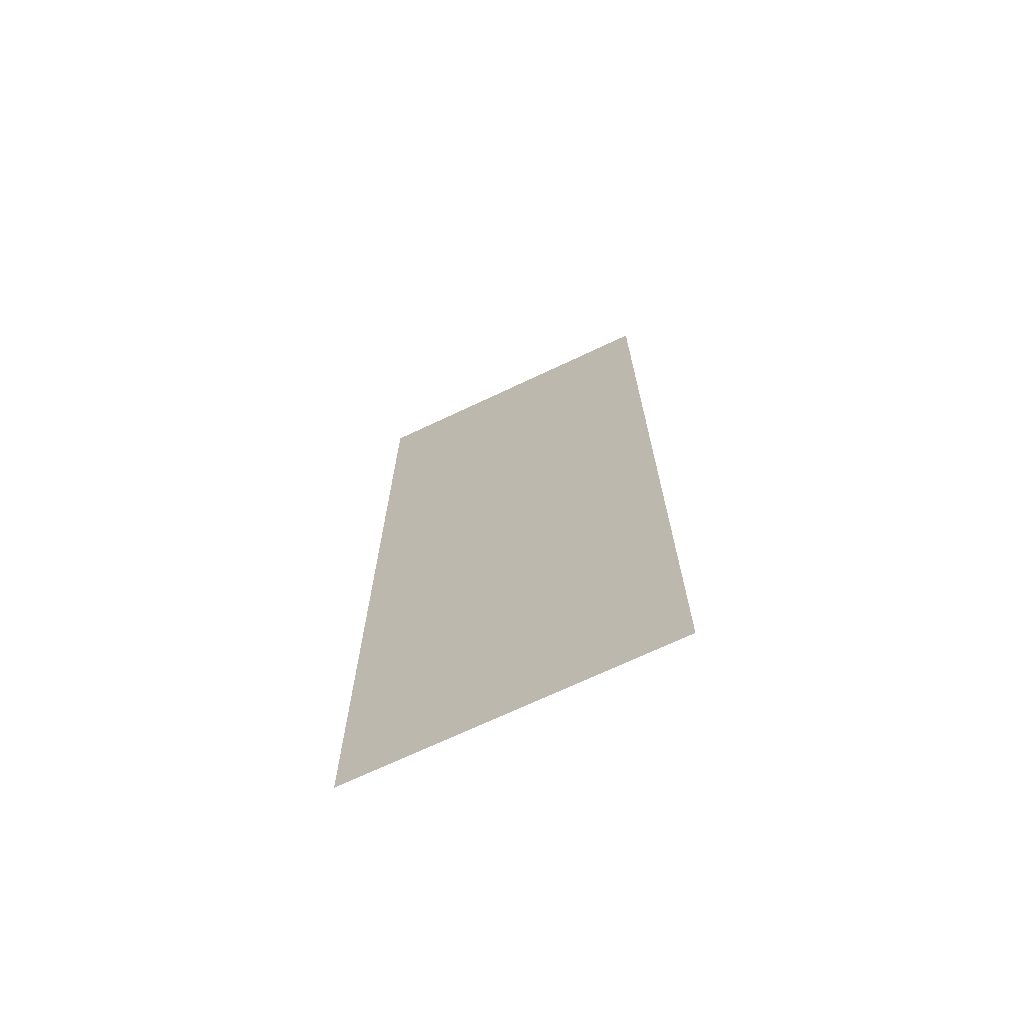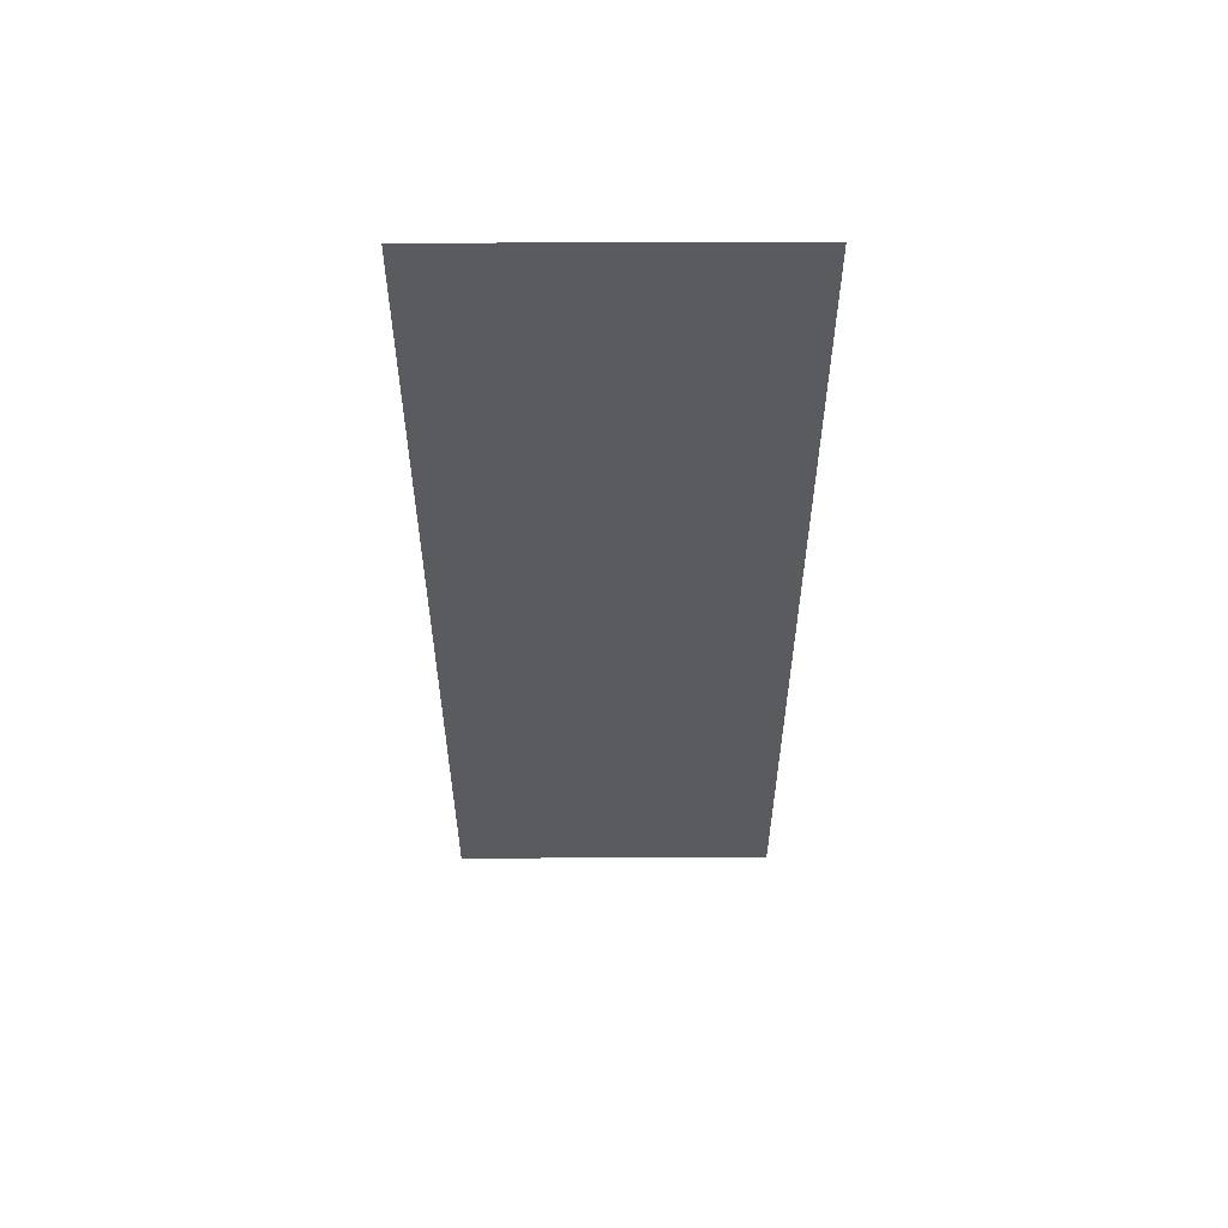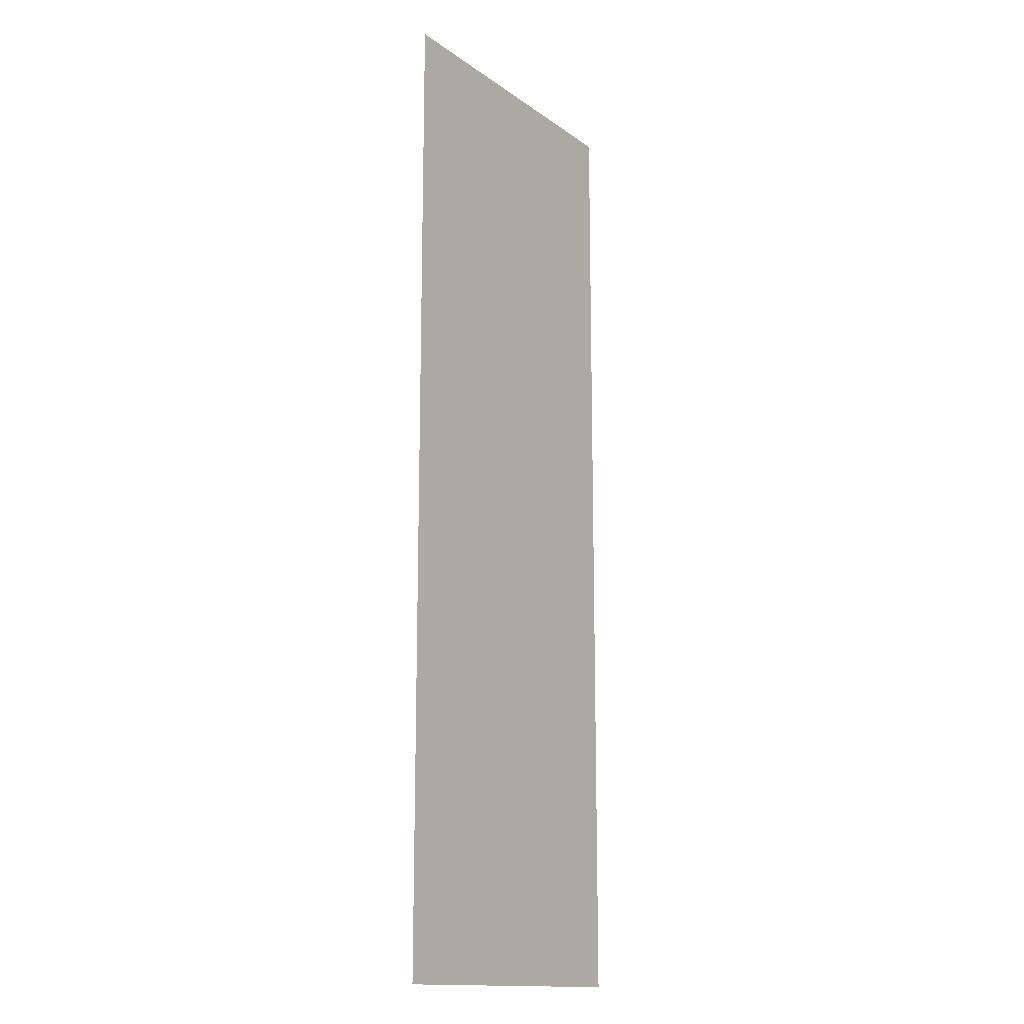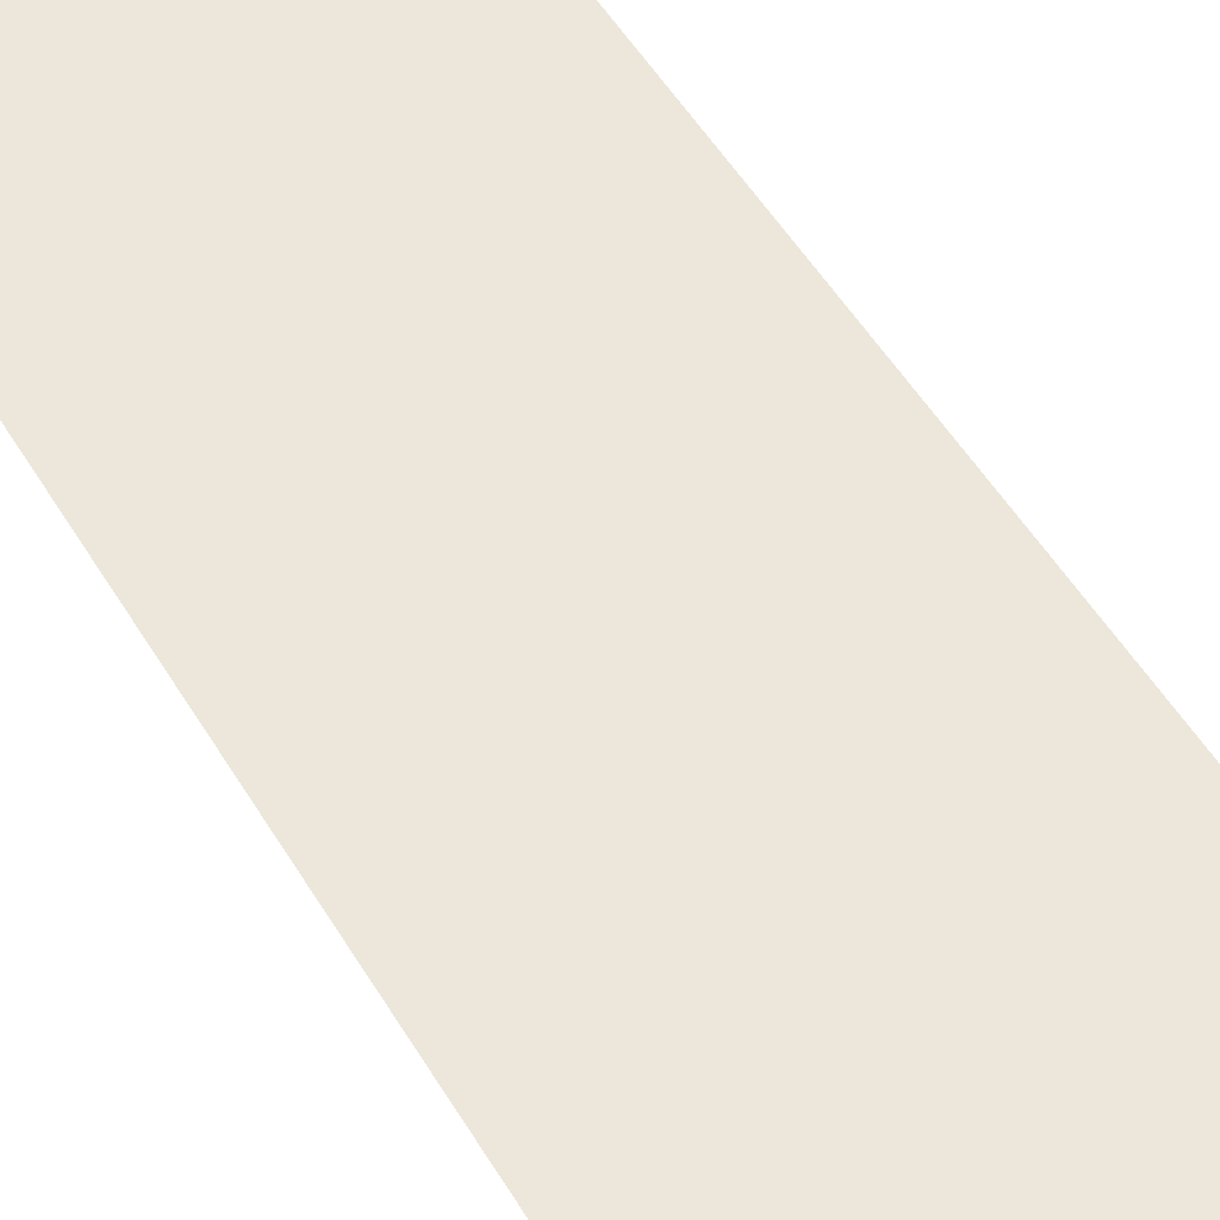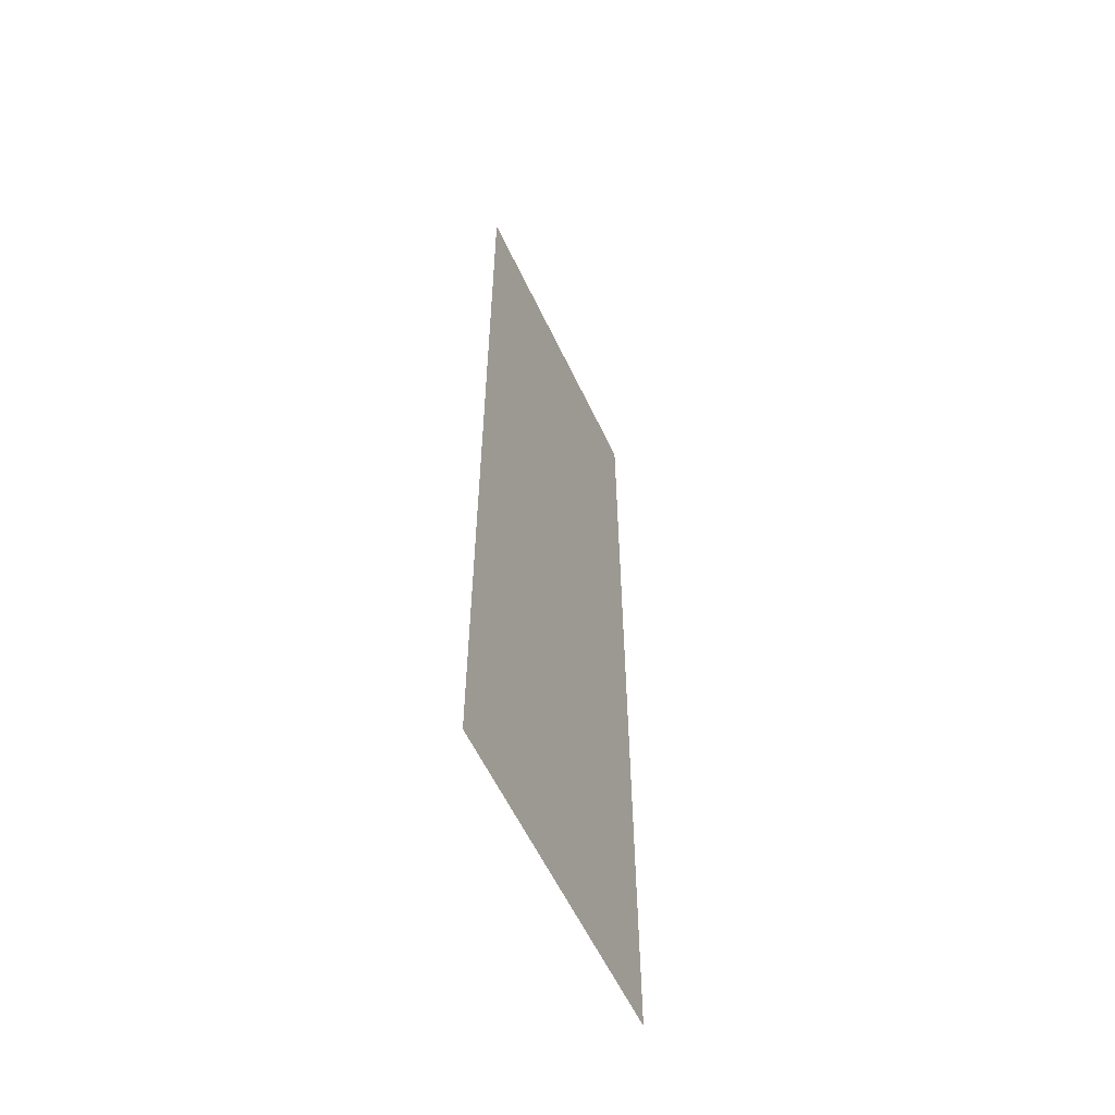
<metadata>
{"format":"obj","ext":"obj","renderer":"f3d","projection":"perspective","resolution":1024,"background":"white","views":[{"elev":-70.5,"azim":-154.7,"up":"+Z"},{"elev":57.7,"azim":179.8,"up":"+Z"},{"elev":-14.8,"azim":124.4,"up":"+Z"},{"elev":50.6,"azim":-29.7,"up":"+Y"},{"elev":-58.9,"azim":115.2,"up":"+Z"}]}
</metadata>
<code>
g Percent5
v -0.3 0.3 0.3
v -0.3 0.3 -0.3
v -0.0994 0.3 -0.3
v -0.0994 0.3 0.3
g Percent5_0
f 3 2 1
f 4 3 1

</code>
